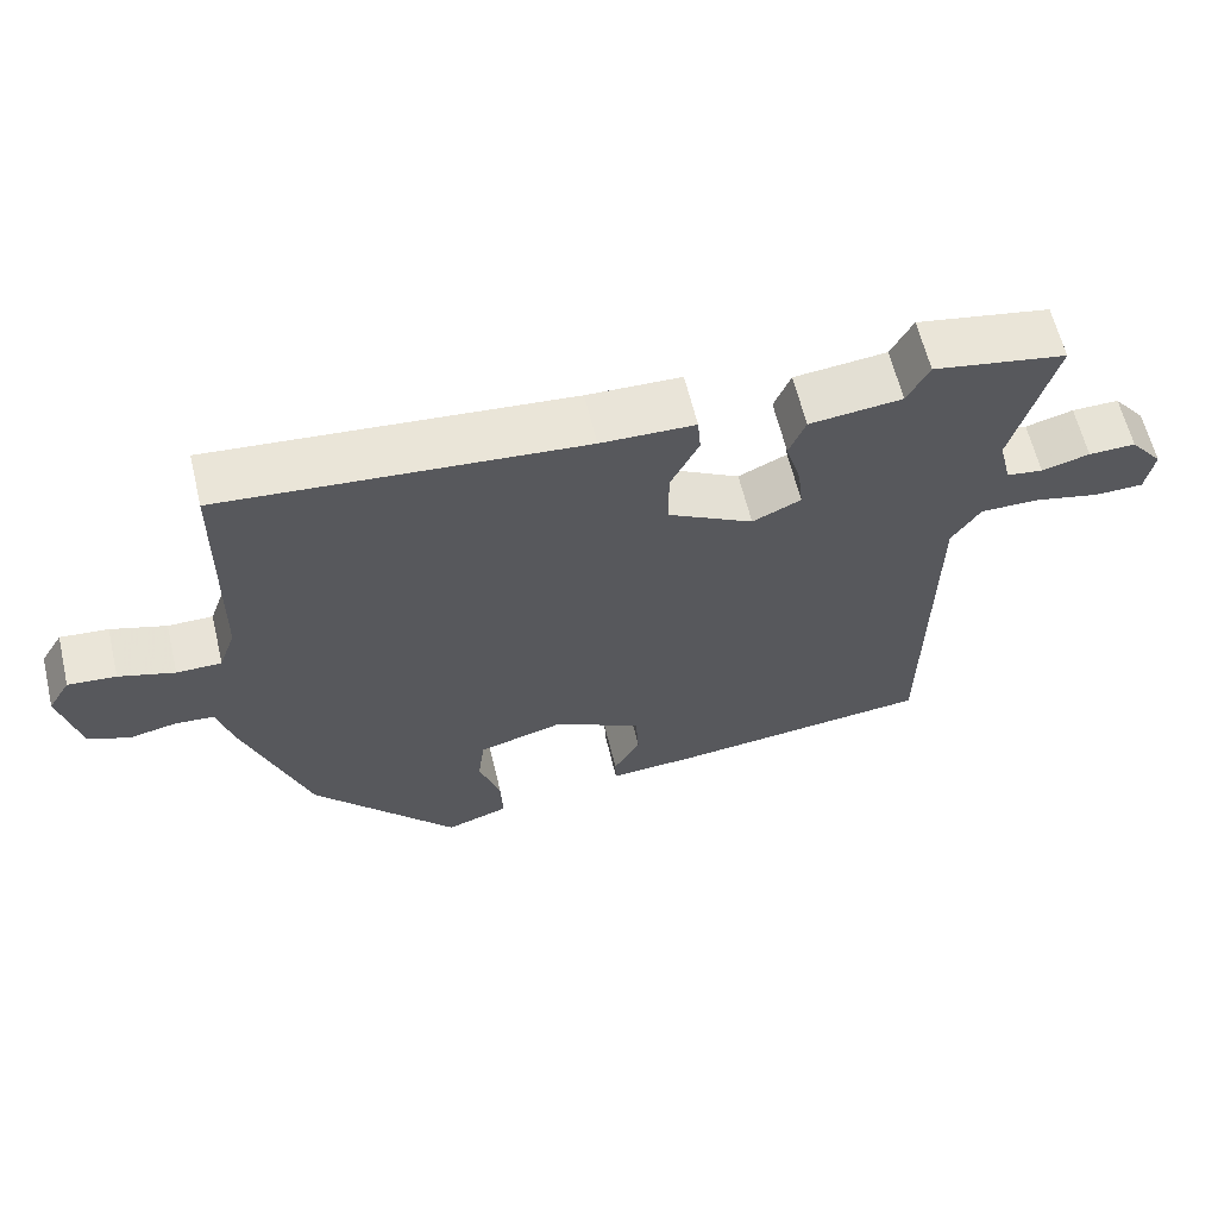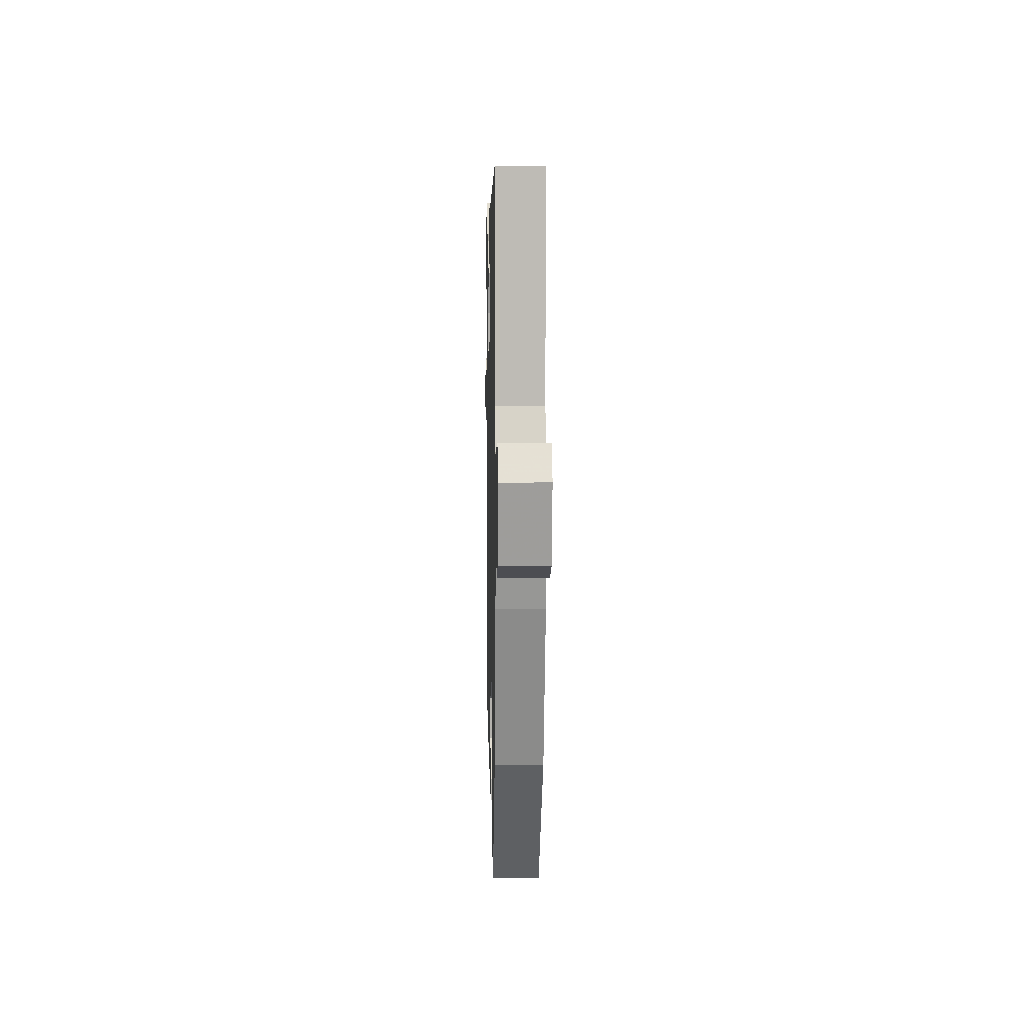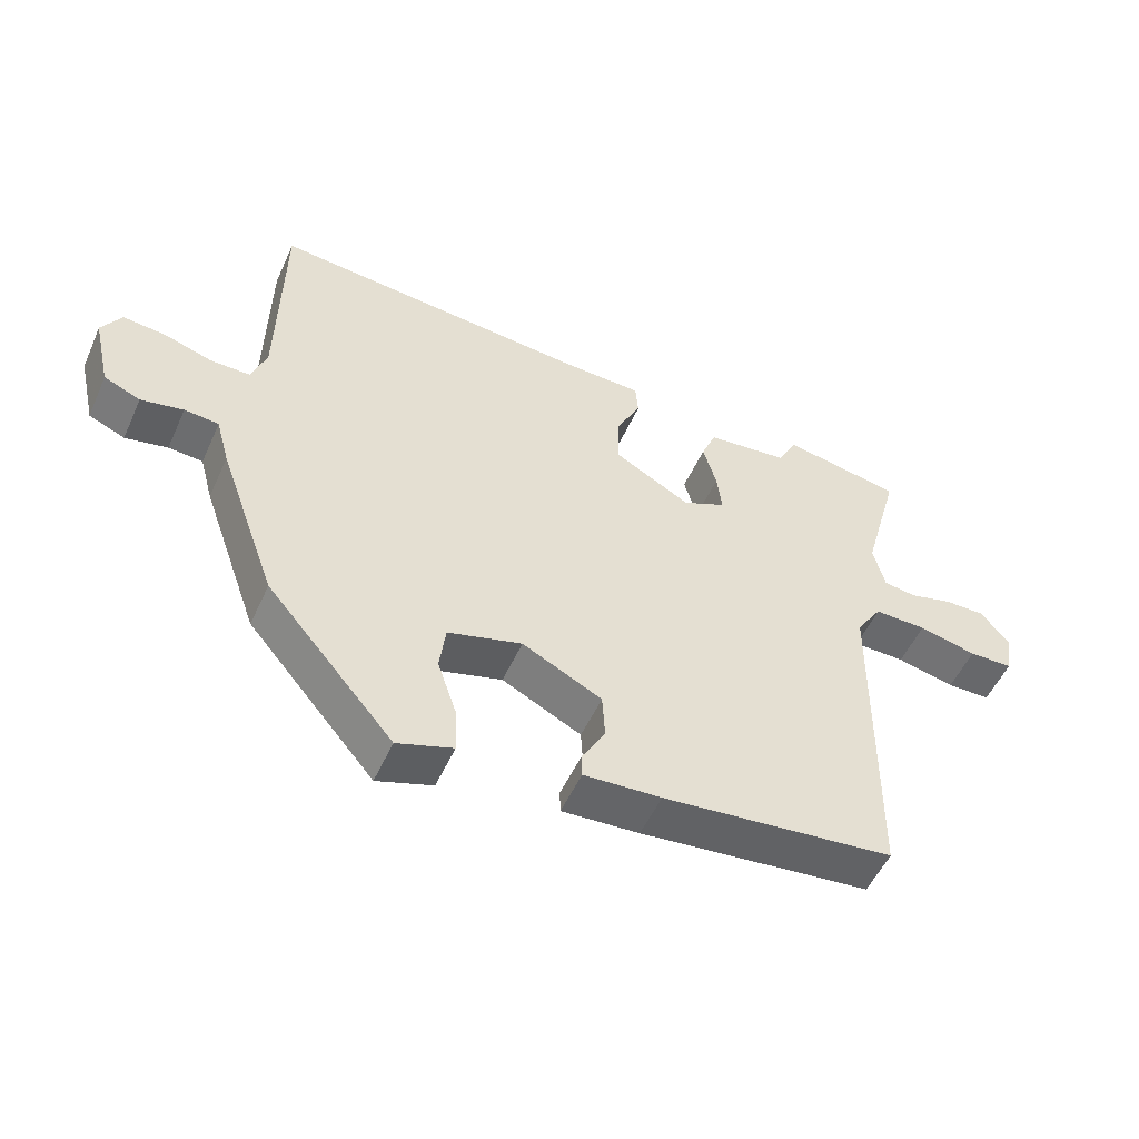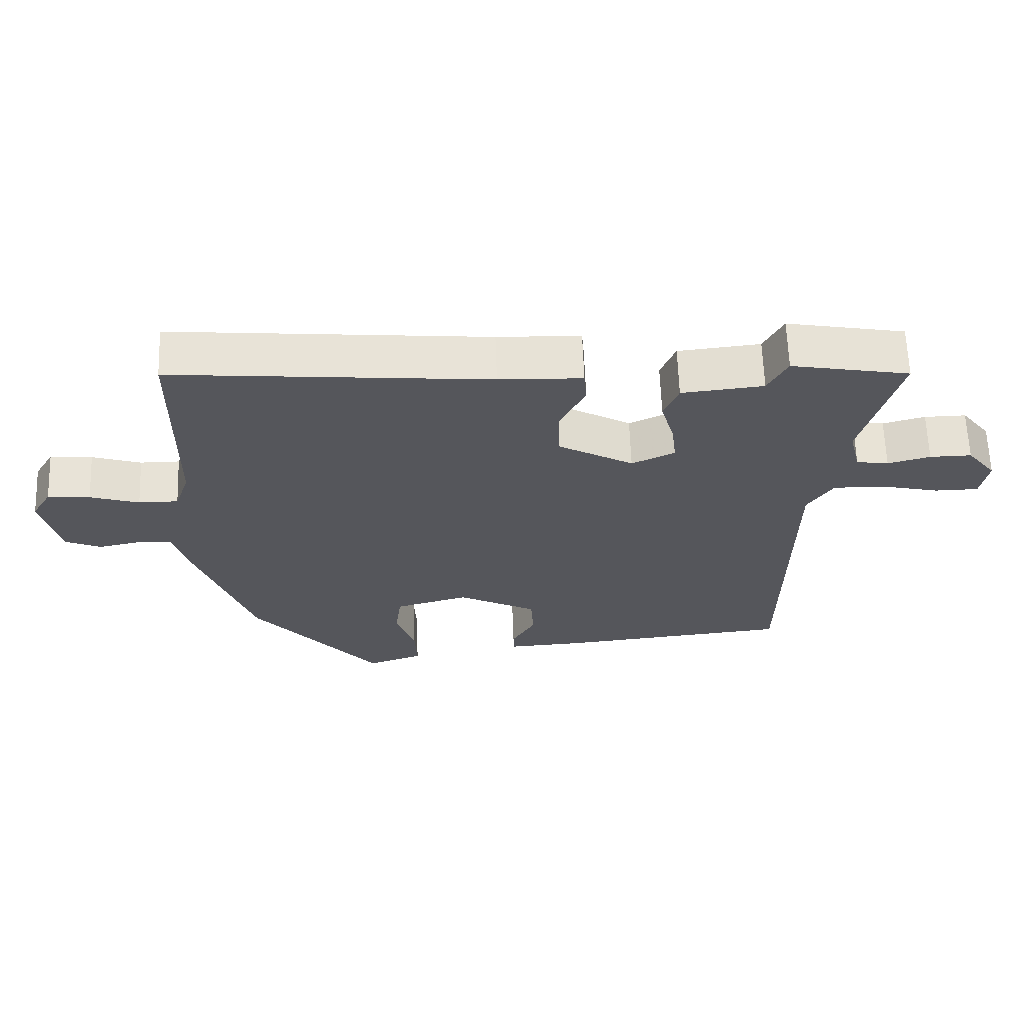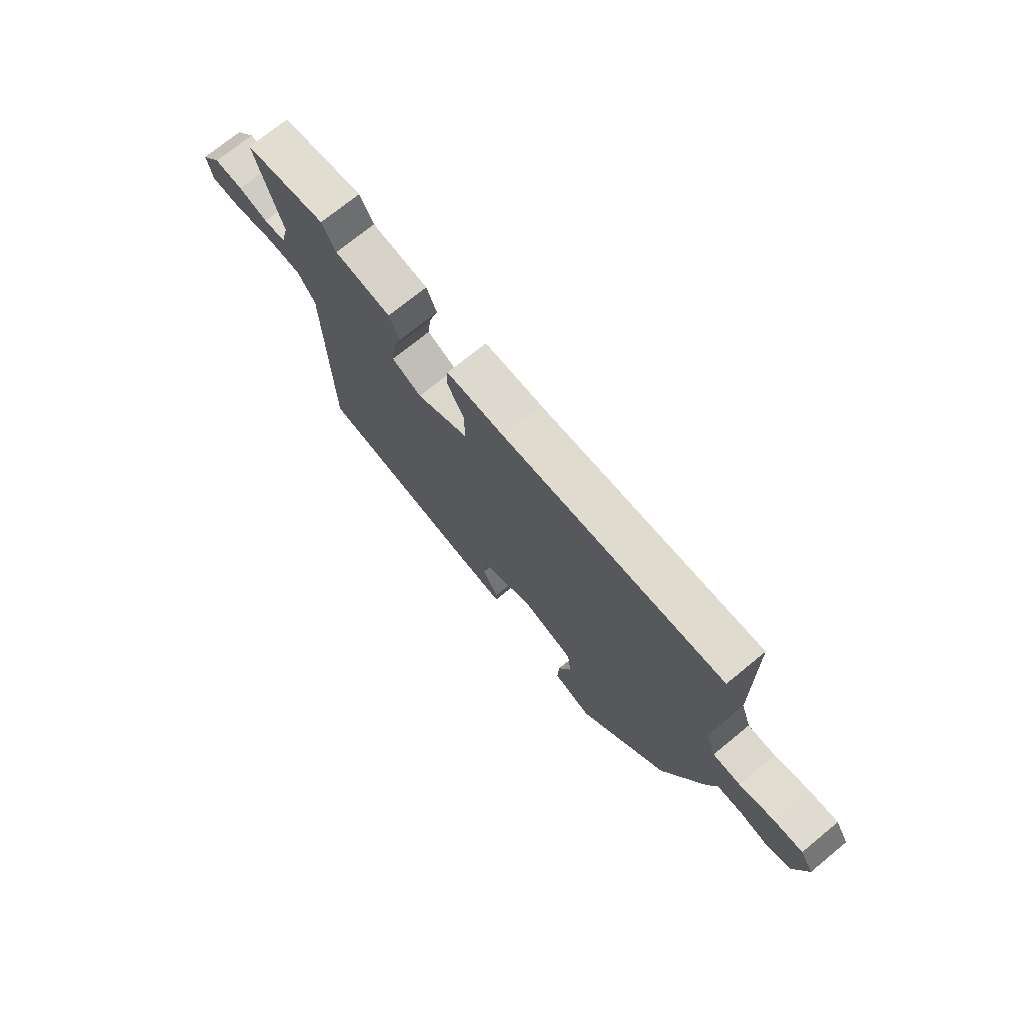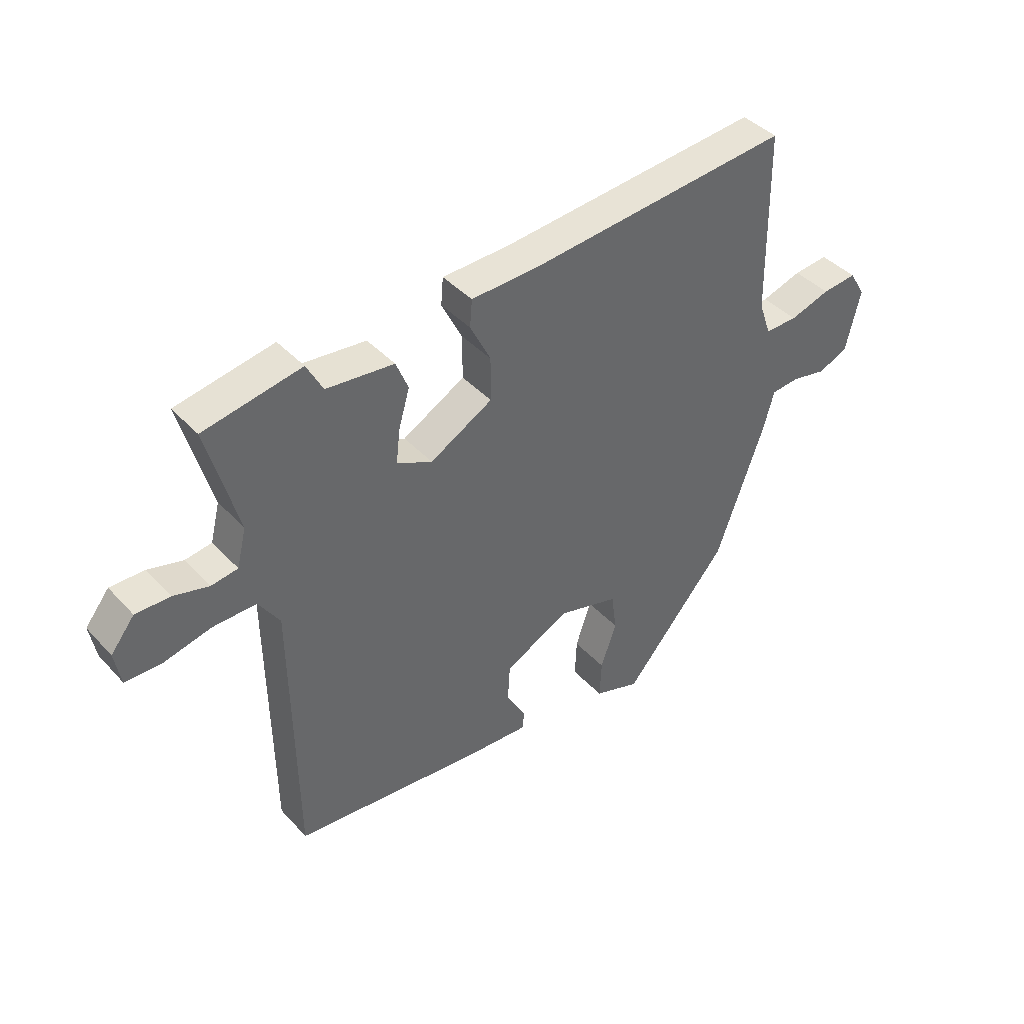
<metadata>
{"format":"obj","ext":"obj","renderer":"f3d","projection":"perspective","resolution":1024,"background":"white","views":[{"elev":62.0,"azim":-13.5,"up":"+Z"},{"elev":6.7,"azim":-91.3,"up":"+Z"},{"elev":-52.6,"azim":-24.0,"up":"+Z"},{"elev":63.6,"azim":-2.0,"up":"+Z"},{"elev":72.9,"azim":-129.3,"up":"+Z"},{"elev":41.4,"azim":141.7,"up":"+Z"}]}
</metadata>
<code>
v -0.469 0.07 0.544
v 0.003 0.07 0.502
v 0.127 0.07 0.498
v 0.131 0.07 0.449
v 0.094 0.07 0.375
v 0.094 0.07 0.296
v 0.207 0.07 0.233
v 0.271 0.07 0.263
v 0.264 0.07 0.324
v 0.244 0.07 0.393
v 0.266 0.07 0.447
v 0.388 0.07 0.46
v 0.417 0.07 0.515
v 0.593 0.07 0.483
v 0.538 0.07 0.283
v 0.555 0.07 0.214
v 0.603 0.07 0.207
v 0.666 0.07 0.224
v 0.728 0.07 0.225
v 0.771 0.07 0.171
v 0.76 0.07 0.109
v 0.695 0.07 0.108
v 0.609 0.07 0.128
v 0.531 0.07 0.129
v 0.493 0.07 0.071
v 0.487 0.07 -0.427
v 0.143 0.07 -0.463
v 0.028 0.07 -0.47
v 0.027 0.07 -0.435
v 0.062 0.07 -0.374
v 0.058 0.07 -0.305
v -0.06 0.07 -0.245
v -0.17 0.07 -0.276
v -0.179 0.07 -0.346
v -0.151 0.07 -0.429
v -0.148 0.07 -0.499
v -0.231 0.07 -0.527
v -0.42 0.07 -0.305
v -0.506 0.07 -0.065
v -0.526 0.07 0.008
v -0.577 0.07 0.012
v -0.64 0.07 -0.001
v -0.694 0.07 0.022
v -0.72 0.07 0.134
v -0.691 0.07 0.182
v -0.628 0.07 0.176
v -0.555 0.07 0.153
v -0.496 0.07 0.153
v -0.474 0.07 0.215
v -0.469 0 0.544
v 0.003 0 0.502
v 0.127 0 0.498
v 0.131 0 0.449
v 0.094 0 0.375
v 0.094 0 0.296
v 0.207 0 0.233
v 0.271 0 0.263
v 0.264 0 0.324
v 0.244 0 0.393
v 0.266 0 0.447
v 0.388 0 0.46
v 0.417 0 0.515
v 0.593 0 0.483
v 0.538 0 0.283
v 0.555 0 0.214
v 0.603 0 0.207
v 0.666 0 0.224
v 0.728 0 0.225
v 0.771 0 0.171
v 0.76 0 0.109
v 0.695 0 0.108
v 0.609 0 0.128
v 0.531 0 0.129
v 0.493 0 0.071
v 0.487 0 -0.427
v 0.143 0 -0.463
v 0.028 0 -0.47
v 0.027 0 -0.435
v 0.062 0 -0.374
v 0.058 0 -0.305
v -0.06 0 -0.245
v -0.17 0 -0.276
v -0.179 0 -0.346
v -0.151 0 -0.429
v -0.148 0 -0.499
v -0.231 0 -0.527
v -0.42 0 -0.305
v -0.506 0 -0.065
v -0.526 0 0.008
v -0.577 0 0.012
v -0.64 0 -0.001
v -0.694 0 0.022
v -0.72 0 0.134
v -0.691 0 0.182
v -0.628 0 0.176
v -0.555 0 0.153
v -0.496 0 0.153
v -0.474 0 0.215
f 44 45 46 47
f 44 47 48
f 41 42 43 44
f 40 41 44 48
f 39 40 48 49
f 37 38 39 49
f 34 35 36 37
f 33 34 37 49
f 27 28 29 30
f 25 26 27 30
f 24 25 30 31
f 20 21 22 23
f 20 23 24
f 17 18 19 20
f 16 17 20 24
f 15 16 24 31
f 12 13 14 15
f 9 10 11 12
f 8 9 12 15
f 7 8 15 31
f 2 3 4 5
f 2 5 6
f 1 2 6
f 32 33 49 1
f 7 31 32
f 1 6 7 32
f 96 95 94 93
f 97 96 93
f 93 92 91 90
f 97 93 90 89
f 98 97 89 88
f 98 88 87 86
f 86 85 84 83
f 98 86 83 82
f 79 78 77 76
f 79 76 75 74
f 80 79 74 73
f 72 71 70 69
f 73 72 69
f 69 68 67 66
f 73 69 66 65
f 80 73 65 64
f 64 63 62 61
f 61 60 59 58
f 64 61 58 57
f 80 64 57 56
f 54 53 52 51
f 55 54 51
f 55 51 50
f 50 98 82 81
f 81 80 56
f 81 56 55 50
f 1 50 51 2
f 2 51 52 3
f 3 52 53 4
f 4 53 54 5
f 5 54 55 6
f 6 55 56 7
f 7 56 57 8
f 8 57 58 9
f 9 58 59 10
f 10 59 60 11
f 11 60 61 12
f 12 61 62 13
f 13 62 63 14
f 14 63 64 15
f 15 64 65 16
f 16 65 66 17
f 17 66 67 18
f 18 67 68 19
f 19 68 69 20
f 20 69 70 21
f 21 70 71 22
f 22 71 72 23
f 23 72 73 24
f 24 73 74 25
f 25 74 75 26
f 26 75 76 27
f 27 76 77 28
f 28 77 78 29
f 29 78 79 30
f 30 79 80 31
f 31 80 81 32
f 32 81 82 33
f 33 82 83 34
f 34 83 84 35
f 35 84 85 36
f 36 85 86 37
f 37 86 87 38
f 38 87 88 39
f 39 88 89 40
f 40 89 90 41
f 41 90 91 42
f 42 91 92 43
f 43 92 93 44
f 44 93 94 45
f 45 94 95 46
f 46 95 96 47
f 47 96 97 48
f 48 97 98 49
f 49 98 50 1

</code>
